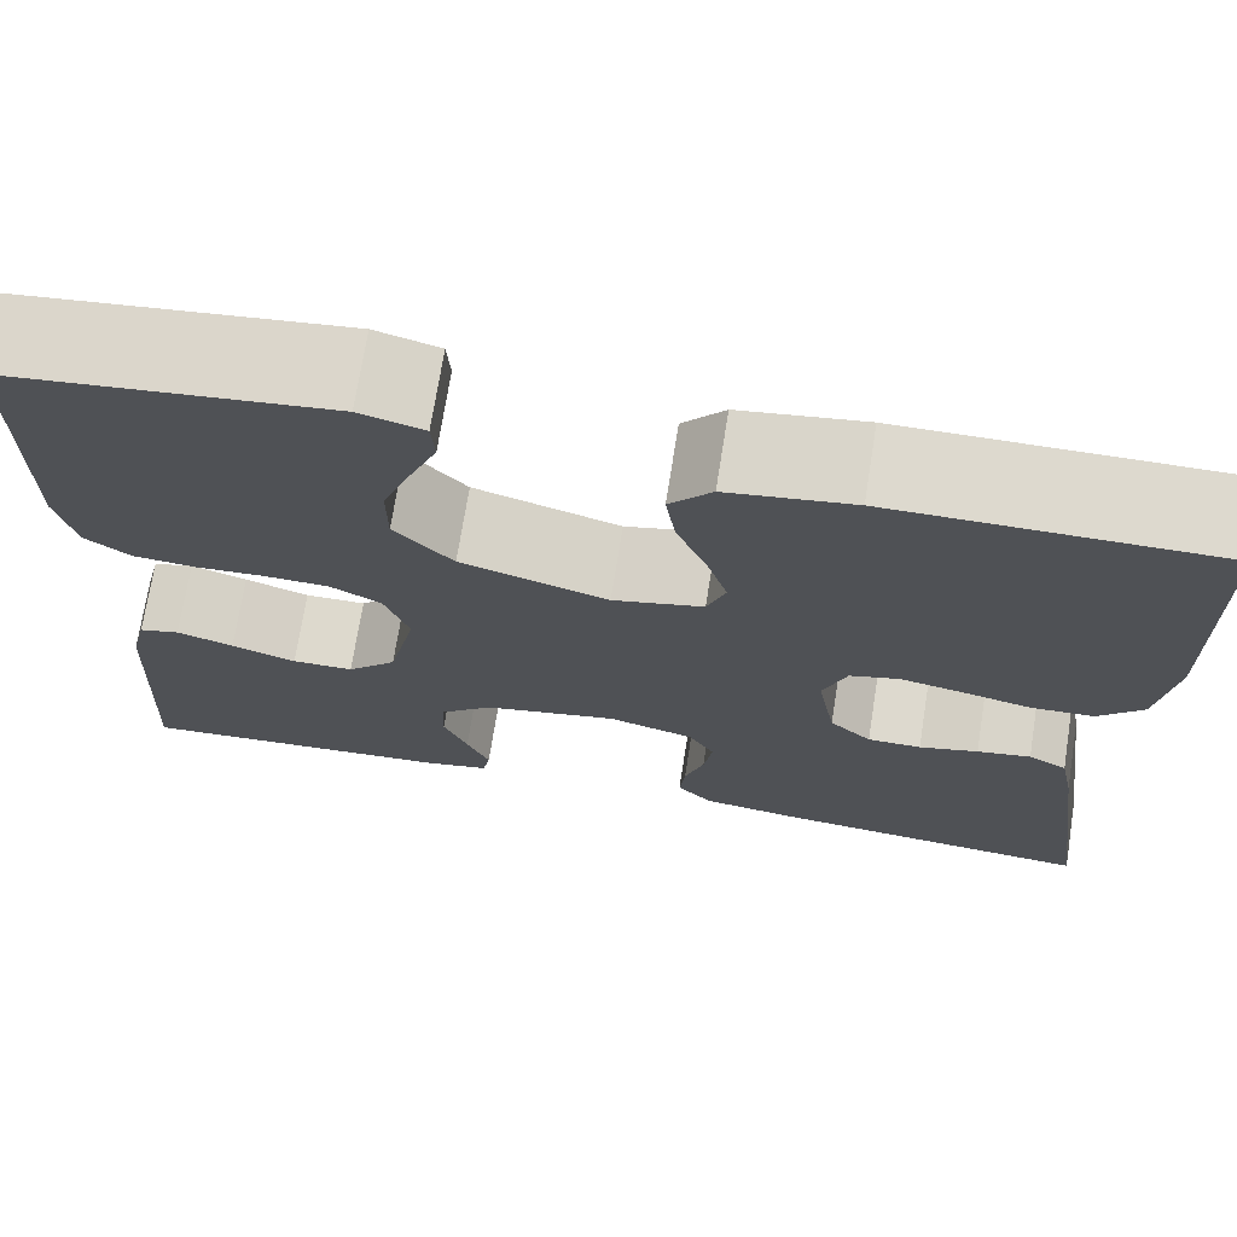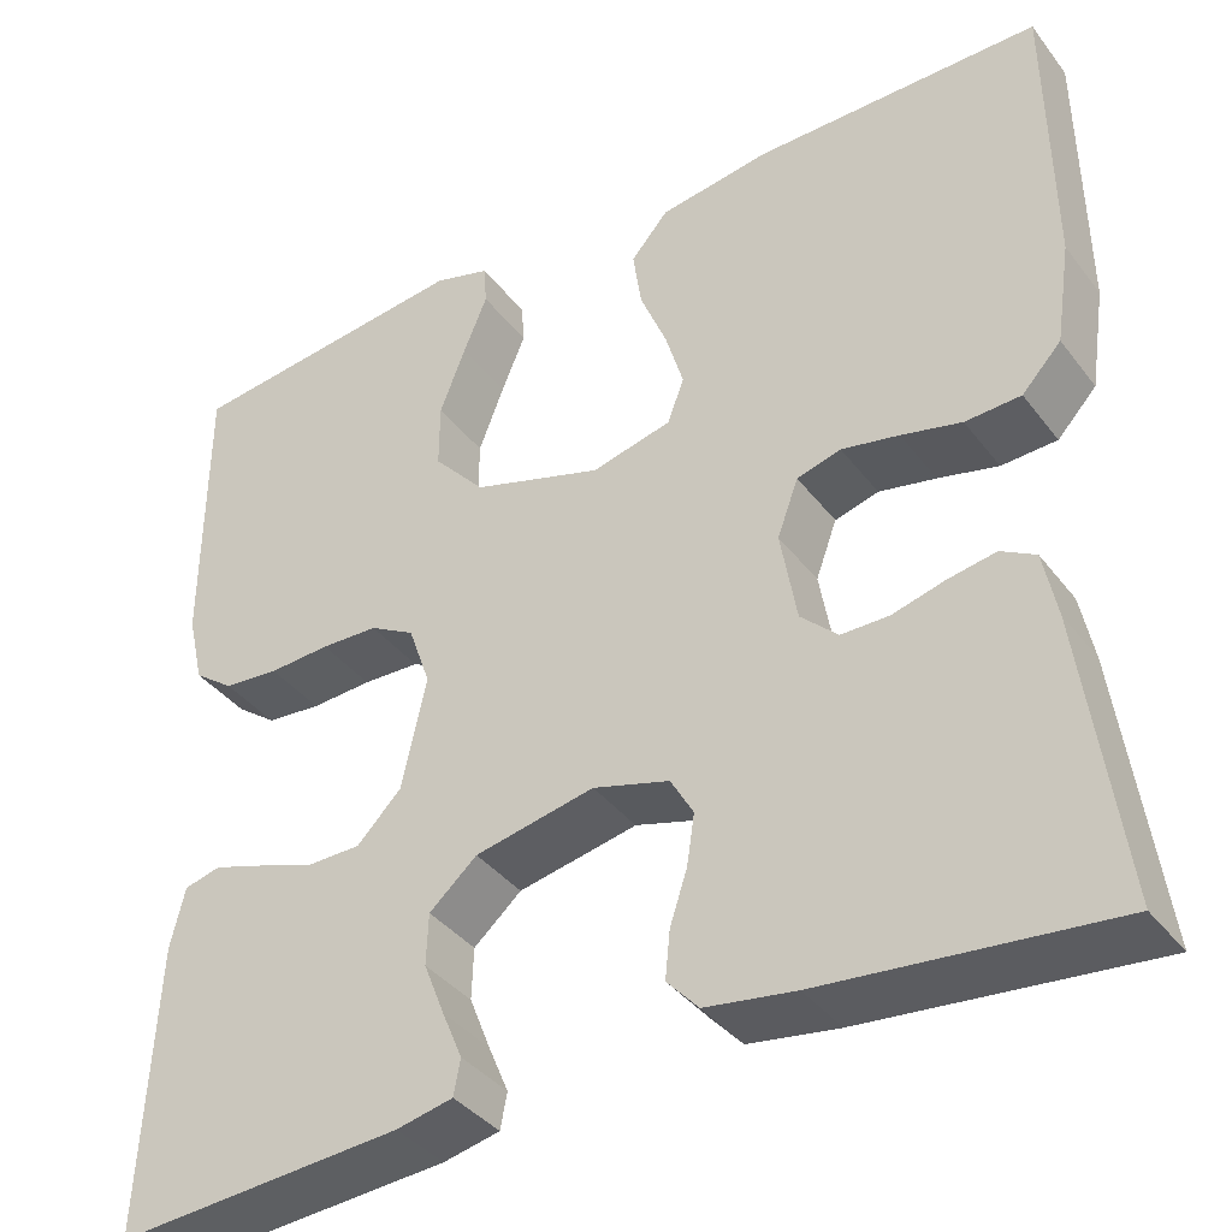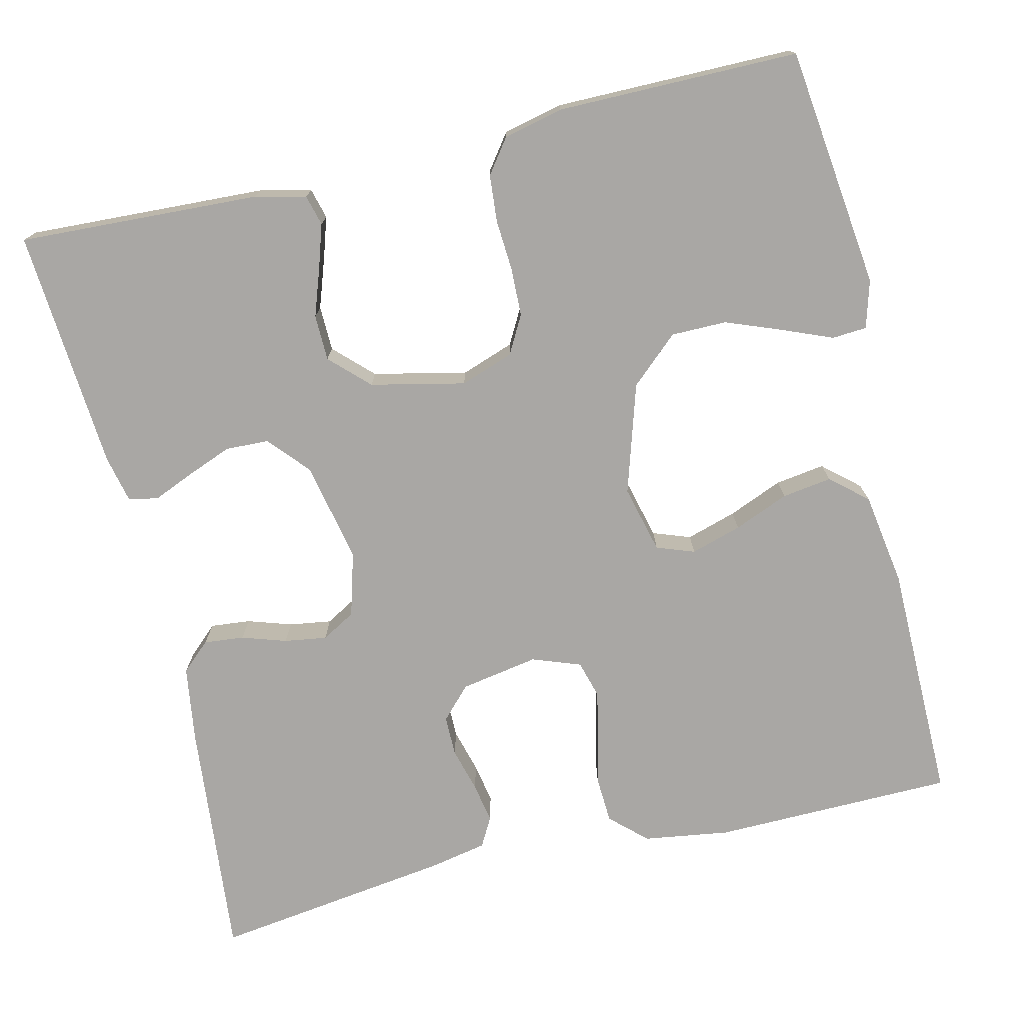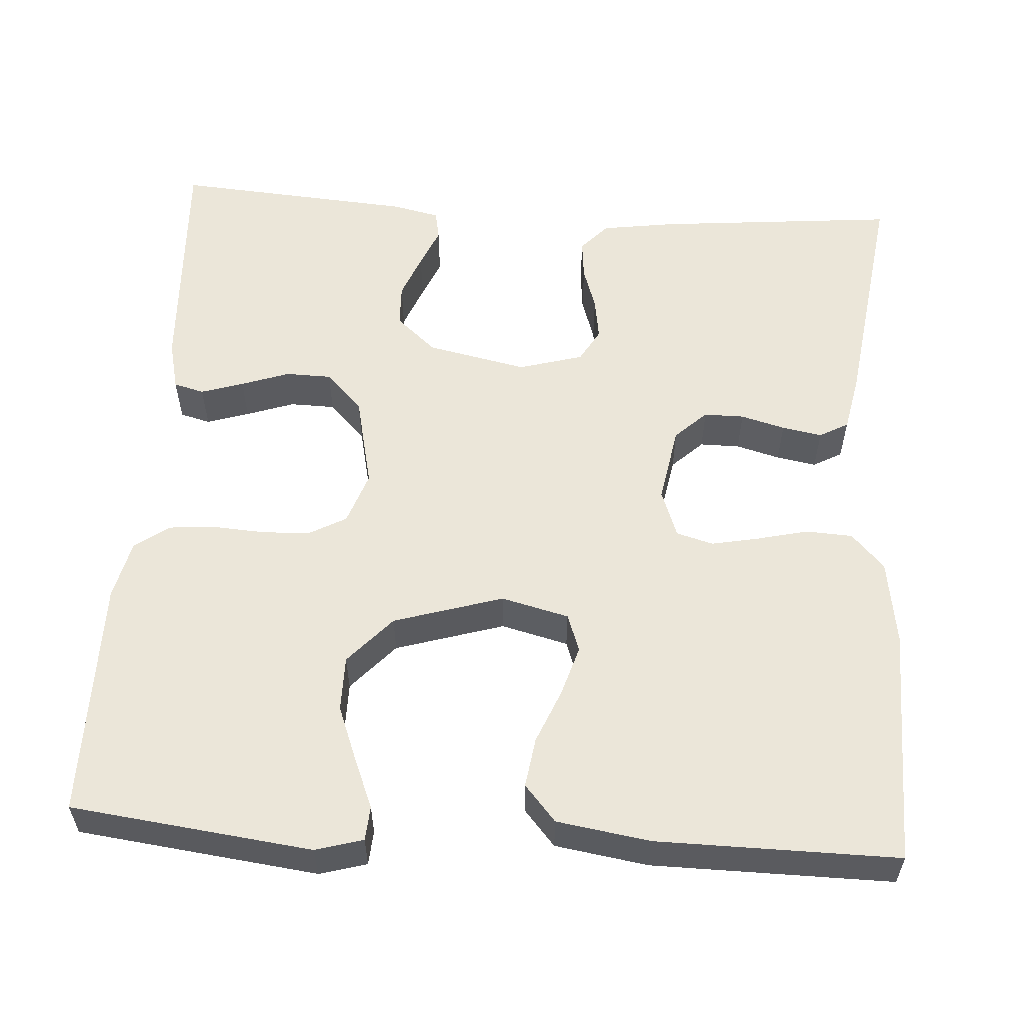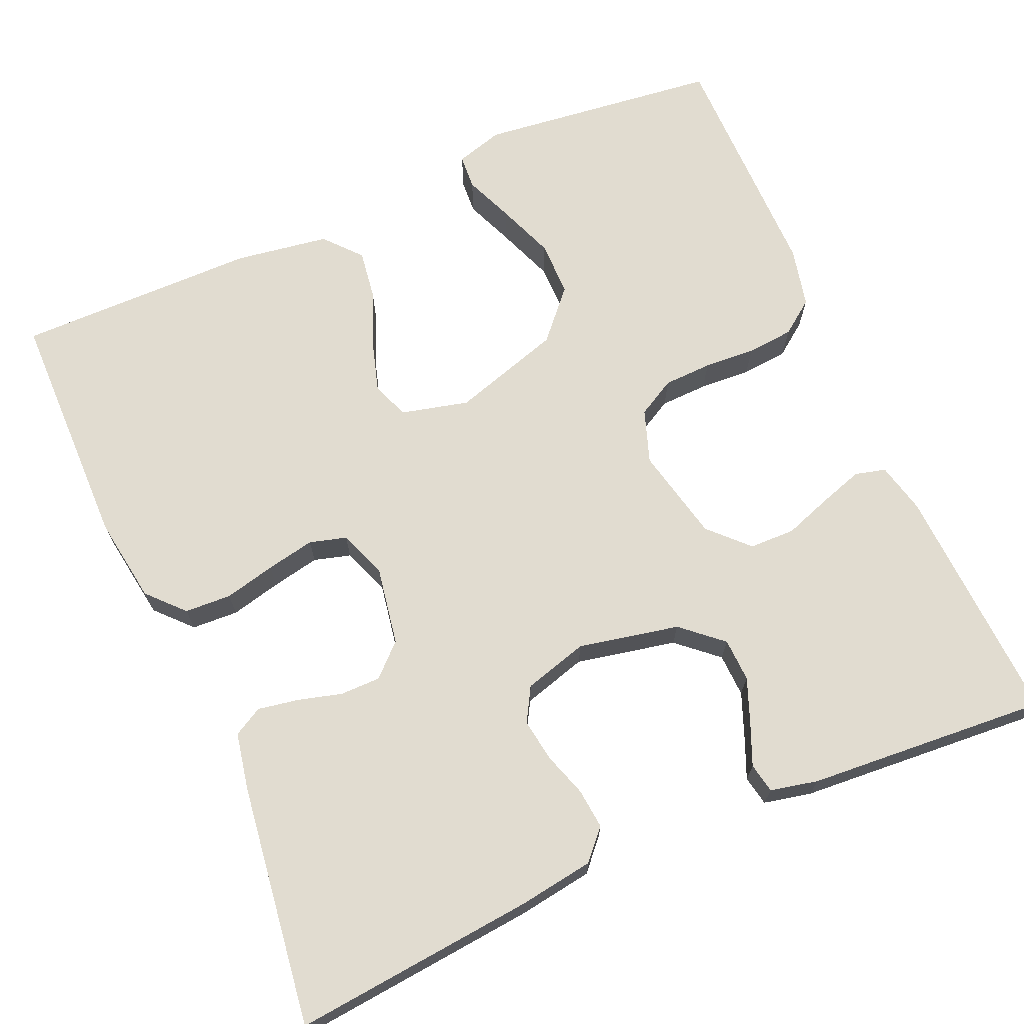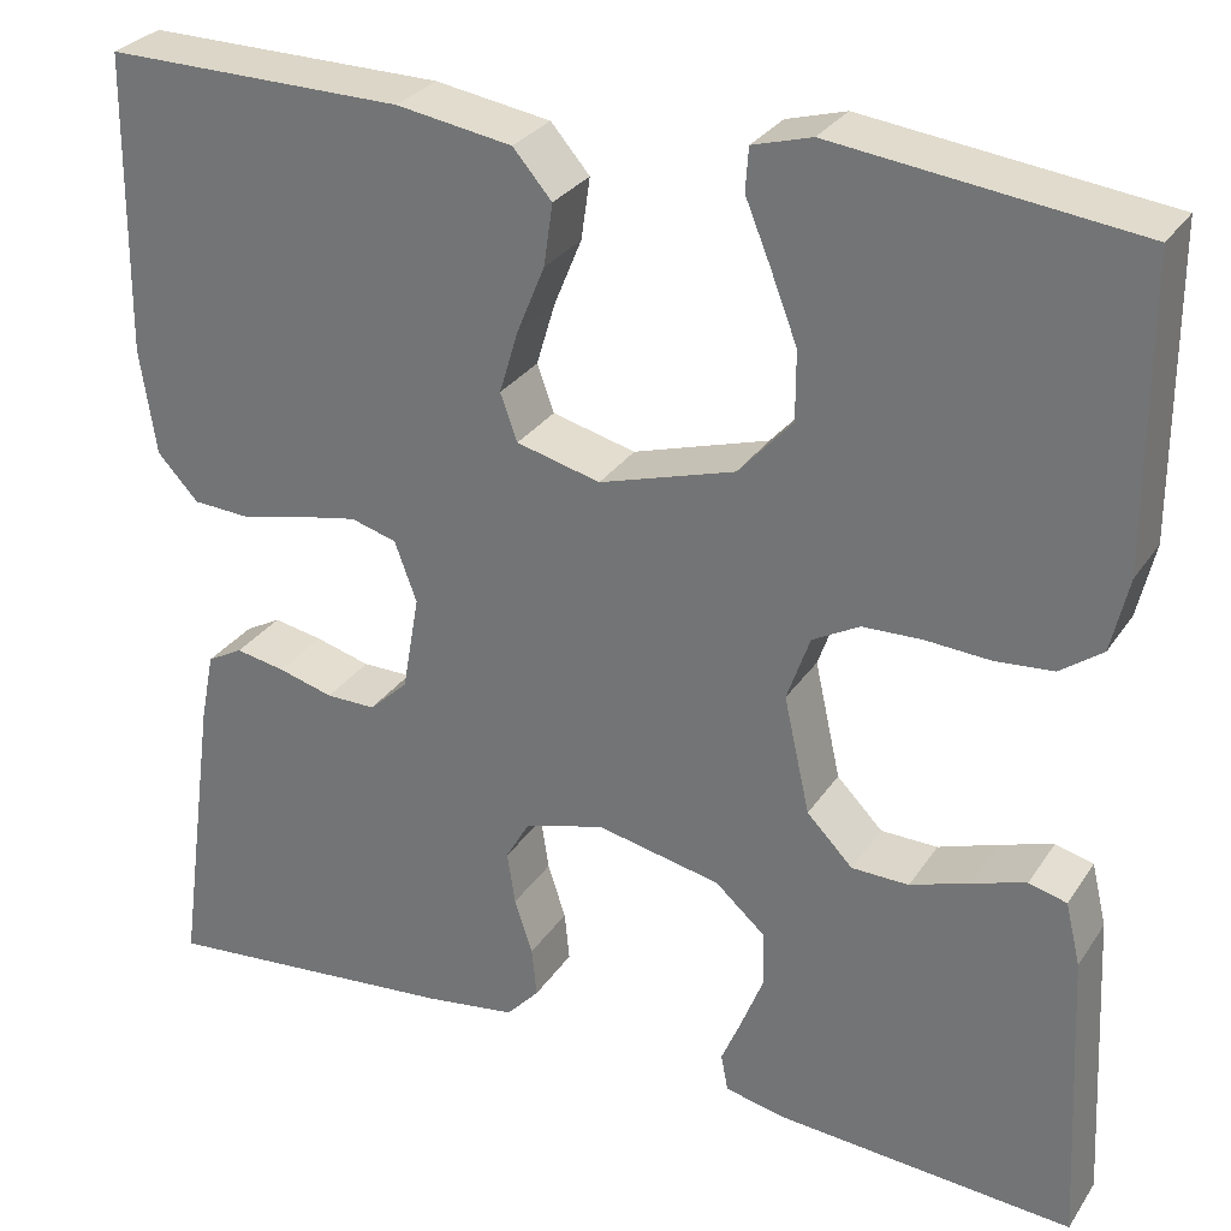
<metadata>
{"format":"obj","ext":"obj","renderer":"f3d","projection":"perspective","resolution":1024,"background":"white","views":[{"elev":71.8,"azim":9.0,"up":"+Z"},{"elev":-38.2,"azim":33.0,"up":"+Z"},{"elev":-74.7,"azim":-76.6,"up":"+Y"},{"elev":56.6,"azim":3.8,"up":"+Y"},{"elev":69.4,"azim":156.4,"up":"+Y"},{"elev":29.4,"azim":-152.7,"up":"+Z"}]}
</metadata>
<code>
v 0.5 0.07 -0.5
v 0.2 0.07 -0.471
v 0.106 0.07 -0.457
v 0.073 0.07 -0.421
v 0.078 0.07 -0.371
v 0.096 0.07 -0.316
v 0.104 0.07 -0.263
v 0.08 0.07 -0.221
v 0 0.07 -0.198
v -0.125 0.07 -0.224
v -0.175 0.07 -0.268
v -0.177 0.07 -0.322
v -0.155 0.07 -0.378
v -0.134 0.07 -0.428
v -0.141 0.07 -0.465
v -0.2 0.07 -0.478
v -0.5 0.07 -0.5
v -0.485 0.07 -0.2
v -0.47 0.07 -0.137
v -0.432 0.07 -0.127
v -0.379 0.07 -0.144
v -0.319 0.07 -0.165
v -0.262 0.07 -0.164
v -0.216 0.07 -0.117
v -0.19 0.07 0
v -0.213 0.07 0.066
v -0.26 0.07 0.092
v -0.32 0.07 0.094
v -0.384 0.07 0.09
v -0.442 0.07 0.095
v -0.484 0.07 0.126
v -0.501 0.07 0.2
v -0.5 0.07 0.5
v -0.2 0.07 0.536
v -0.141 0.07 0.519
v -0.138 0.07 0.476
v -0.163 0.07 0.415
v -0.19 0.07 0.345
v -0.19 0.07 0.276
v -0.136 0.07 0.216
v 0 0.07 0.174
v 0.084 0.07 0.195
v 0.101 0.07 0.242
v 0.082 0.07 0.305
v 0.054 0.07 0.373
v 0.045 0.07 0.435
v 0.084 0.07 0.48
v 0.2 0.07 0.498
v 0.5 0.07 0.5
v 0.504 0.07 0.2
v 0.488 0.07 0.093
v 0.447 0.07 0.049
v 0.389 0.07 0.046
v 0.326 0.07 0.061
v 0.266 0.07 0.073
v 0.22 0.07 0.06
v 0.198 0.07 0
v 0.215 0.07 -0.097
v 0.254 0.07 -0.134
v 0.304 0.07 -0.134
v 0.359 0.07 -0.119
v 0.409 0.07 -0.11
v 0.445 0.07 -0.13
v 0.459 0.07 -0.2
v 0.5 0 -0.5
v 0.2 0 -0.471
v 0.106 0 -0.457
v 0.073 0 -0.421
v 0.078 0 -0.371
v 0.096 0 -0.316
v 0.104 0 -0.263
v 0.08 0 -0.221
v 0 0 -0.198
v -0.125 0 -0.224
v -0.175 0 -0.268
v -0.177 0 -0.322
v -0.155 0 -0.378
v -0.134 0 -0.428
v -0.141 0 -0.465
v -0.2 0 -0.478
v -0.5 0 -0.5
v -0.485 0 -0.2
v -0.47 0 -0.137
v -0.432 0 -0.127
v -0.379 0 -0.144
v -0.319 0 -0.165
v -0.262 0 -0.164
v -0.216 0 -0.117
v -0.19 0 0
v -0.213 0 0.066
v -0.26 0 0.092
v -0.32 0 0.094
v -0.384 0 0.09
v -0.442 0 0.095
v -0.484 0 0.126
v -0.501 0 0.2
v -0.5 0 0.5
v -0.2 0 0.536
v -0.141 0 0.519
v -0.138 0 0.476
v -0.163 0 0.415
v -0.19 0 0.345
v -0.19 0 0.276
v -0.136 0 0.216
v 0 0 0.174
v 0.084 0 0.195
v 0.101 0 0.242
v 0.082 0 0.305
v 0.054 0 0.373
v 0.045 0 0.435
v 0.084 0 0.48
v 0.2 0 0.498
v 0.5 0 0.5
v 0.504 0 0.2
v 0.488 0 0.093
v 0.447 0 0.049
v 0.389 0 0.046
v 0.326 0 0.061
v 0.266 0 0.073
v 0.22 0 0.06
v 0.198 0 0
v 0.215 0 -0.097
v 0.254 0 -0.134
v 0.304 0 -0.134
v 0.359 0 -0.119
v 0.409 0 -0.11
v 0.445 0 -0.13
v 0.459 0 -0.2
f 60 61 62 63
f 60 63 64 1
f 51 52 53 54
f 51 54 55
f 50 51 55
f 49 50 55 56
f 47 48 49 56
f 44 45 46 47
f 43 44 47 56
f 34 35 36 37
f 34 37 38
f 33 34 38 39
f 28 29 30 31
f 27 28 31 32
f 19 20 21 22
f 17 18 19 22
f 17 22 23
f 16 17 23 24
f 13 14 15 16
f 12 13 16
f 11 12 16 24
f 3 4 5 6
f 3 6 7
f 2 3 7
f 59 60 1 2
f 58 59 2 7
f 57 58 7 8
f 42 43 56 57
f 41 42 57 8
f 40 41 8 9
f 39 40 9 10
f 27 32 33 39
f 26 27 39
f 25 26 39
f 25 39 10 11
f 11 24 25
f 127 126 125 124
f 65 128 127 124
f 118 117 116 115
f 119 118 115
f 119 115 114
f 120 119 114 113
f 120 113 112 111
f 111 110 109 108
f 120 111 108 107
f 101 100 99 98
f 102 101 98
f 103 102 98 97
f 95 94 93 92
f 96 95 92 91
f 86 85 84 83
f 86 83 82 81
f 87 86 81
f 88 87 81 80
f 80 79 78 77
f 80 77 76
f 88 80 76 75
f 70 69 68 67
f 71 70 67
f 71 67 66
f 66 65 124 123
f 71 66 123 122
f 72 71 122 121
f 121 120 107 106
f 72 121 106 105
f 73 72 105 104
f 74 73 104 103
f 103 97 96 91
f 103 91 90
f 103 90 89
f 75 74 103 89
f 89 88 75
f 1 65 66 2
f 2 66 67 3
f 3 67 68 4
f 4 68 69 5
f 5 69 70 6
f 6 70 71 7
f 7 71 72 8
f 8 72 73 9
f 9 73 74 10
f 10 74 75 11
f 11 75 76 12
f 12 76 77 13
f 13 77 78 14
f 14 78 79 15
f 15 79 80 16
f 16 80 81 17
f 17 81 82 18
f 18 82 83 19
f 19 83 84 20
f 20 84 85 21
f 21 85 86 22
f 22 86 87 23
f 23 87 88 24
f 24 88 89 25
f 25 89 90 26
f 26 90 91 27
f 27 91 92 28
f 28 92 93 29
f 29 93 94 30
f 30 94 95 31
f 31 95 96 32
f 32 96 97 33
f 33 97 98 34
f 34 98 99 35
f 35 99 100 36
f 36 100 101 37
f 37 101 102 38
f 38 102 103 39
f 39 103 104 40
f 40 104 105 41
f 41 105 106 42
f 42 106 107 43
f 43 107 108 44
f 44 108 109 45
f 45 109 110 46
f 46 110 111 47
f 47 111 112 48
f 48 112 113 49
f 49 113 114 50
f 50 114 115 51
f 51 115 116 52
f 52 116 117 53
f 53 117 118 54
f 54 118 119 55
f 55 119 120 56
f 56 120 121 57
f 57 121 122 58
f 58 122 123 59
f 59 123 124 60
f 60 124 125 61
f 61 125 126 62
f 62 126 127 63
f 63 127 128 64
f 64 128 65 1

</code>
